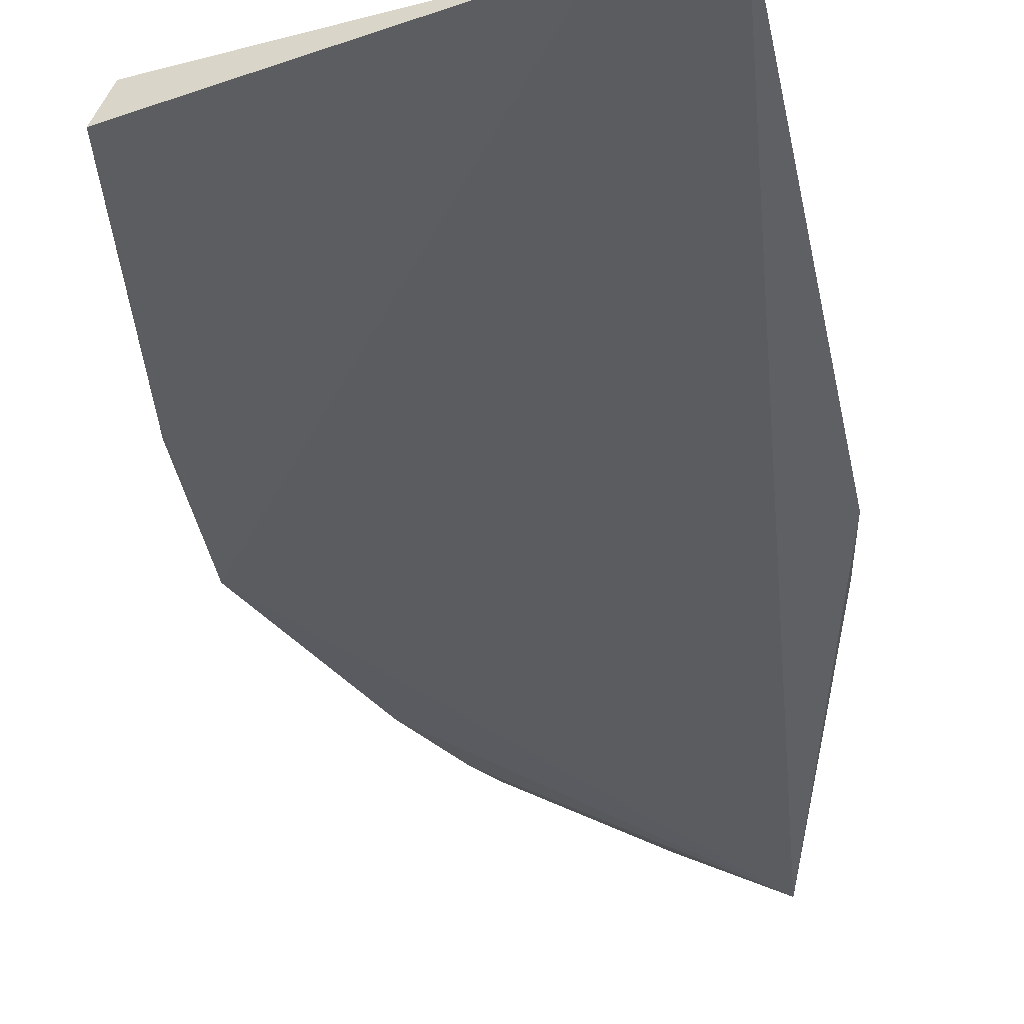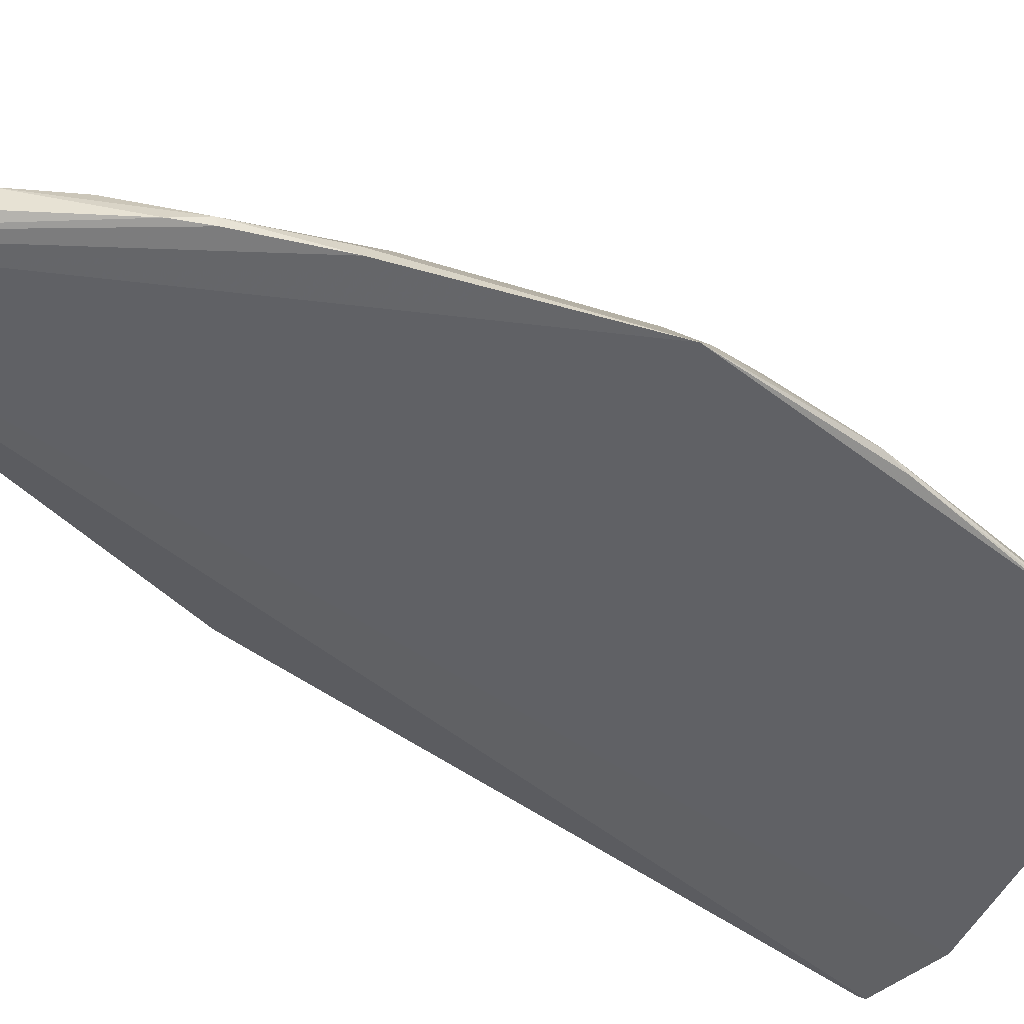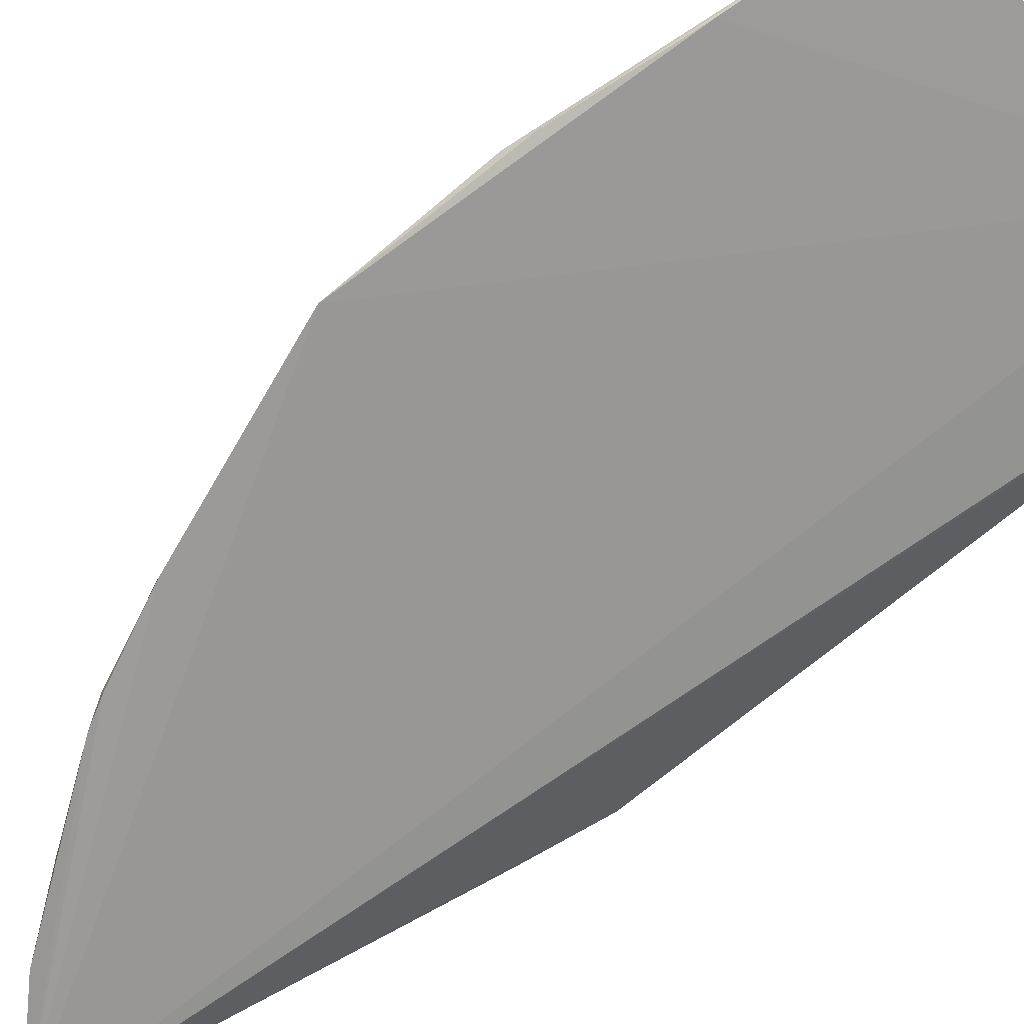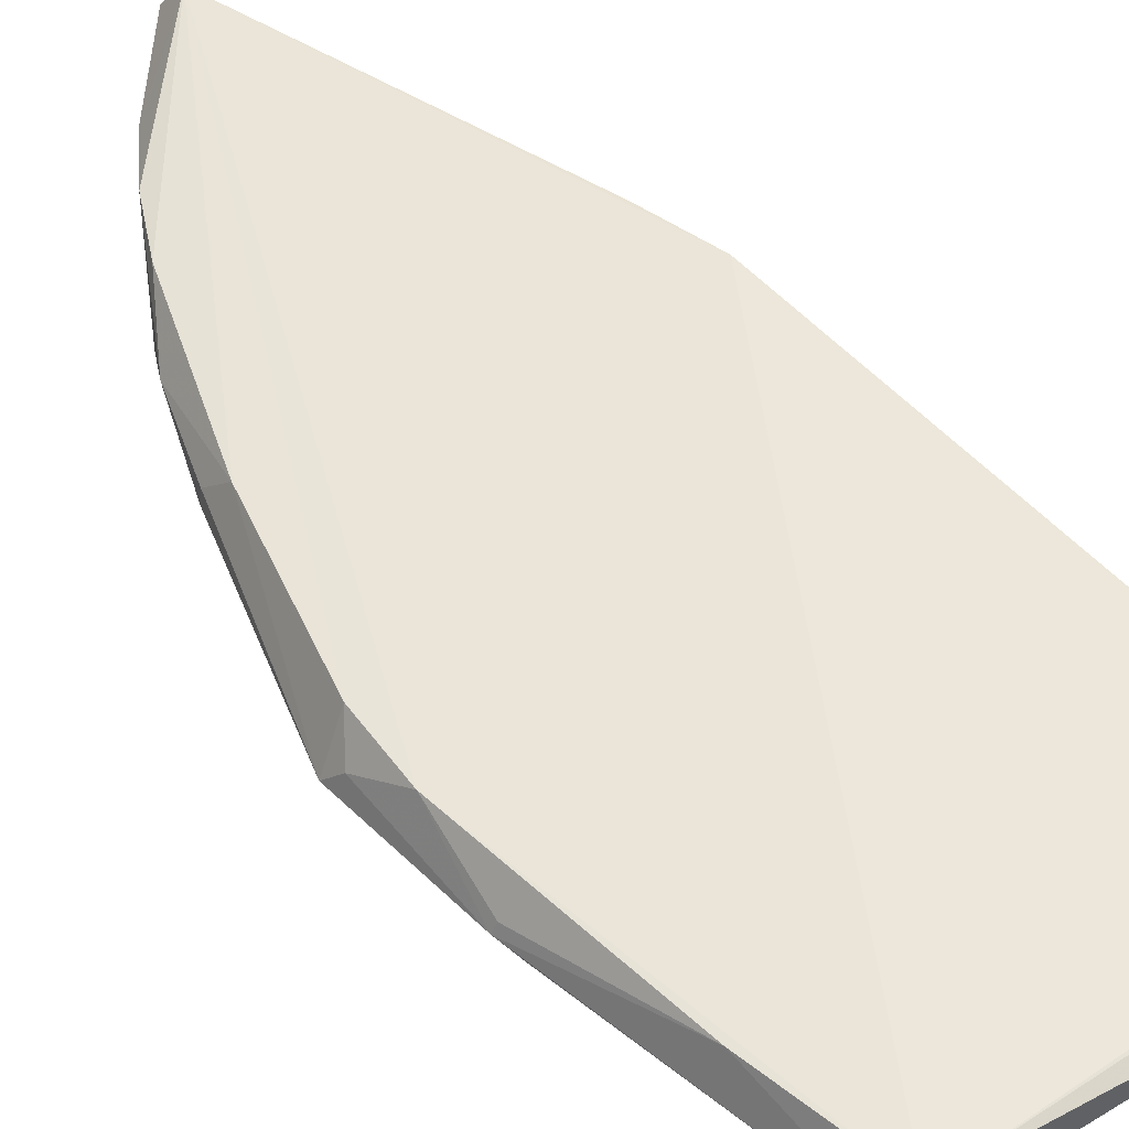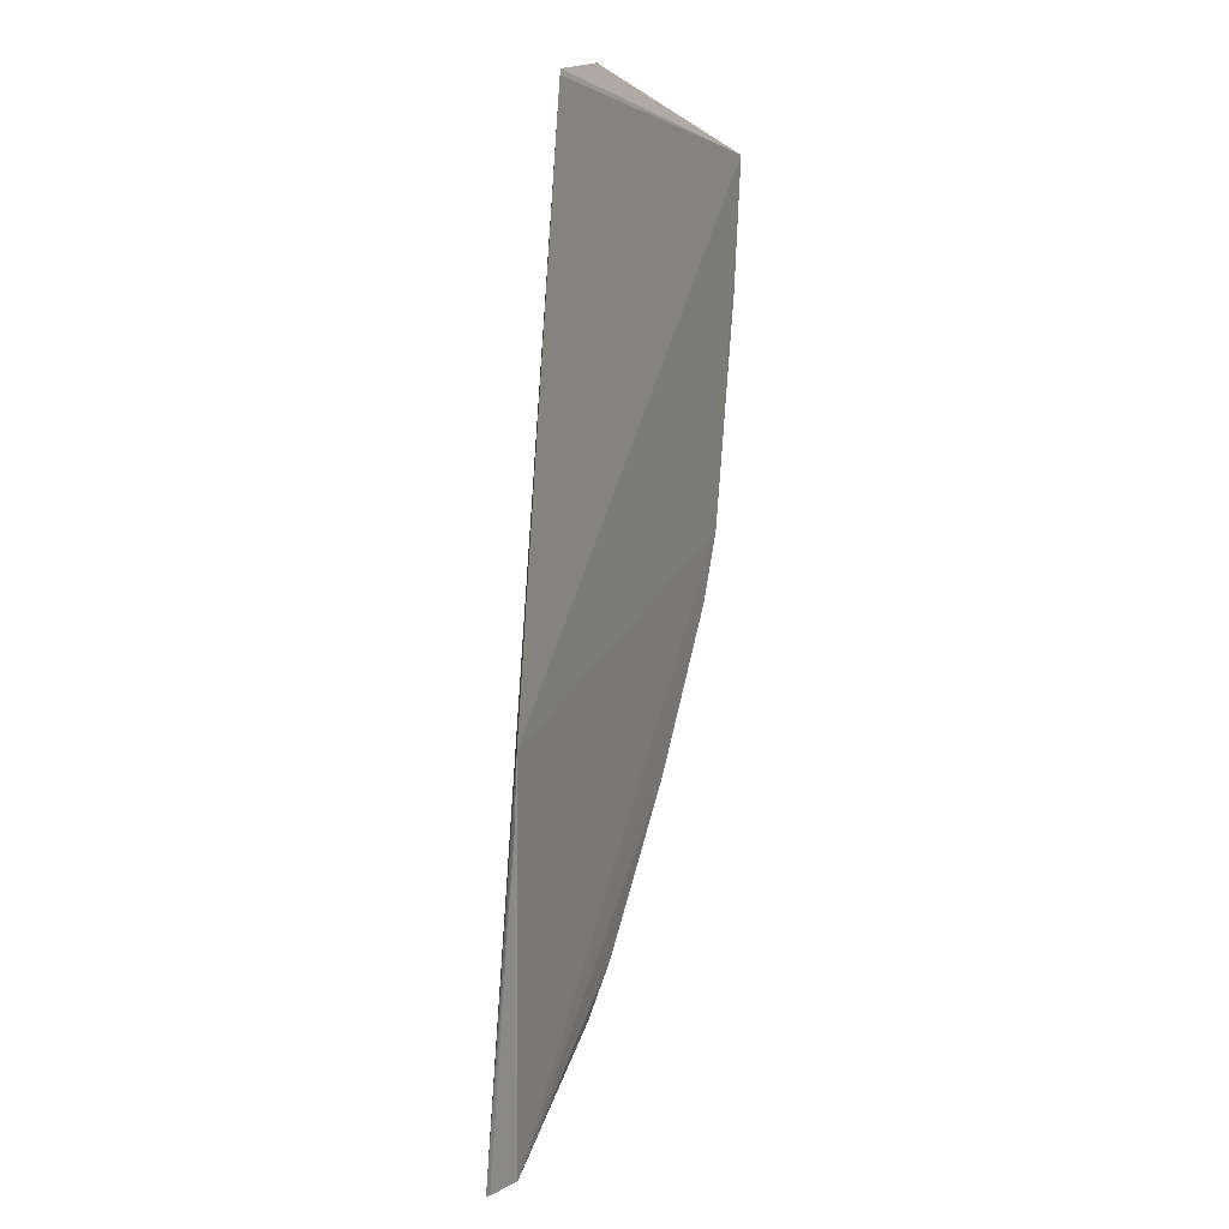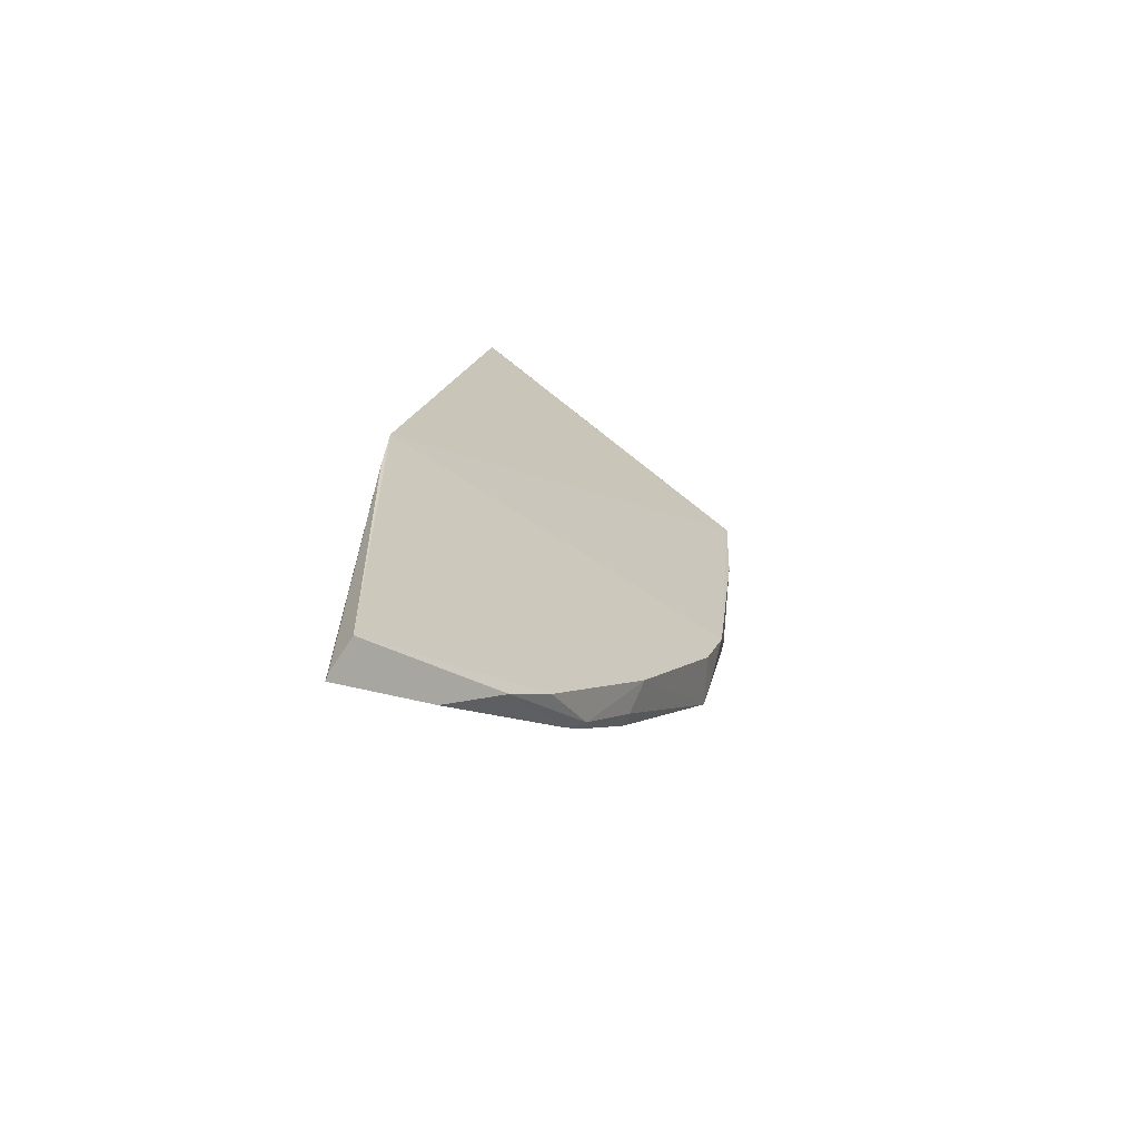
<metadata>
{"format":"obj","ext":"obj","renderer":"f3d","projection":"perspective","resolution":1024,"background":"white","views":[{"elev":-33.9,"azim":180.0,"up":"+Z"},{"elev":-53.9,"azim":43.4,"up":"+Z"},{"elev":-71.4,"azim":119.5,"up":"+Z"},{"elev":52.8,"azim":127.6,"up":"+Z"},{"elev":18.4,"azim":-60.9,"up":"+Y"},{"elev":-68.3,"azim":-34.5,"up":"+Y"}]}
</metadata>
<code>
v 0.1822 -0.4237 0.2392
v 0.4149 -0.1504 0.2289
v 0.4115 -0.1108 0.2558
v 0.2353 0.1598 0.259
v 0.28 0.1587 0.2532
v 0.1738 -0.1604 0.2676
v 0.2922 -0.3288 0.2537
v 0.4396 0.09779 0.2389
v 0.4312 0.09814 0.2581
v 0.2334 0.1571 0.2598
v 0.3241 -0.2973 0.234
v 0.3513 -0.2405 0.2543
v 0.1829 -0.4089 0.2588
v 0.4298 -0.06669 0.2355
v 0.4342 0.02212 0.2351
v 0.2377 -0.3853 0.2413
v 0.3531 -0.2556 0.2316
v 0.3989 -0.1514 0.2549
v 0.3234 -0.2992 0.2391
v 0.1736 -0.2055 0.2656
v 0.4128 -0.1403 0.2401
v 0.4277 0.02286 0.2569
v 0.4301 -0.05276 0.2337
v 0.3124 -0.312 0.2355
v 0.2686 -0.3562 0.2529
v 0.3515 -0.2558 0.2392
v 0.1815 -0.4221 0.2421
v 0.4274 -0.06548 0.241
f 5 2 1
f 5 1 4
f 9 6 3
f 9 8 5
f 9 5 4
f 10 4 1
f 10 1 6
f 10 9 4
f 10 6 9
f 13 7 12
f 13 3 6
f 15 2 5
f 15 5 8
f 16 13 1
f 17 11 1
f 17 1 2
f 18 12 2
f 18 13 12
f 18 3 13
f 19 12 7
f 19 11 17
f 20 13 6
f 20 6 1
f 21 14 3
f 21 2 14
f 21 18 2
f 21 3 18
f 22 9 3
f 22 14 8
f 22 8 9
f 23 14 2
f 23 2 15
f 23 15 8
f 23 8 14
f 24 16 1
f 24 1 11
f 24 11 19
f 25 7 13
f 25 13 16
f 25 16 24
f 25 24 19
f 25 19 7
f 26 17 2
f 26 2 12
f 26 19 17
f 26 12 19
f 27 20 1
f 27 1 13
f 27 13 20
f 28 22 3
f 28 3 14
f 28 14 22

</code>
